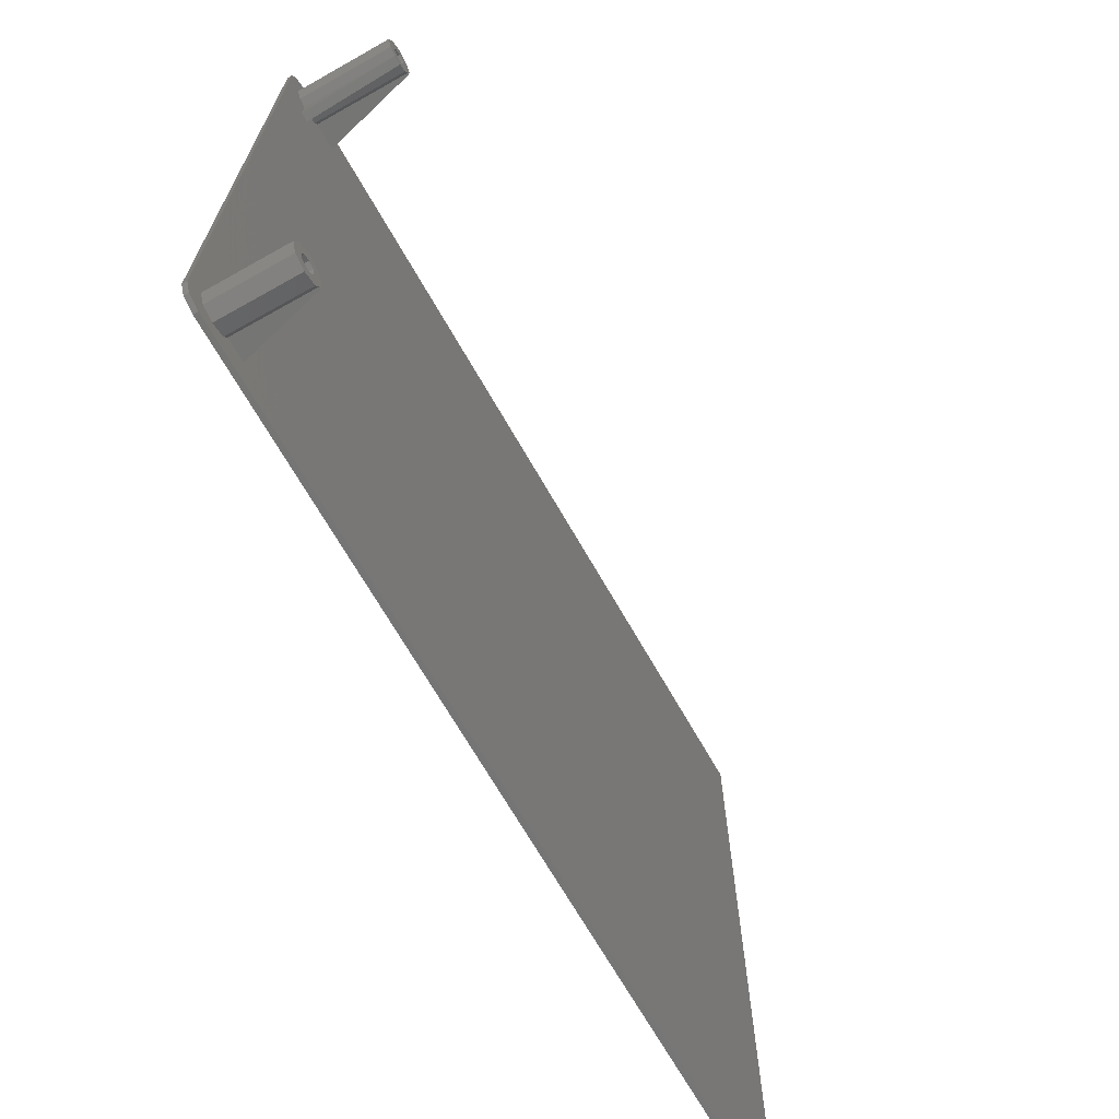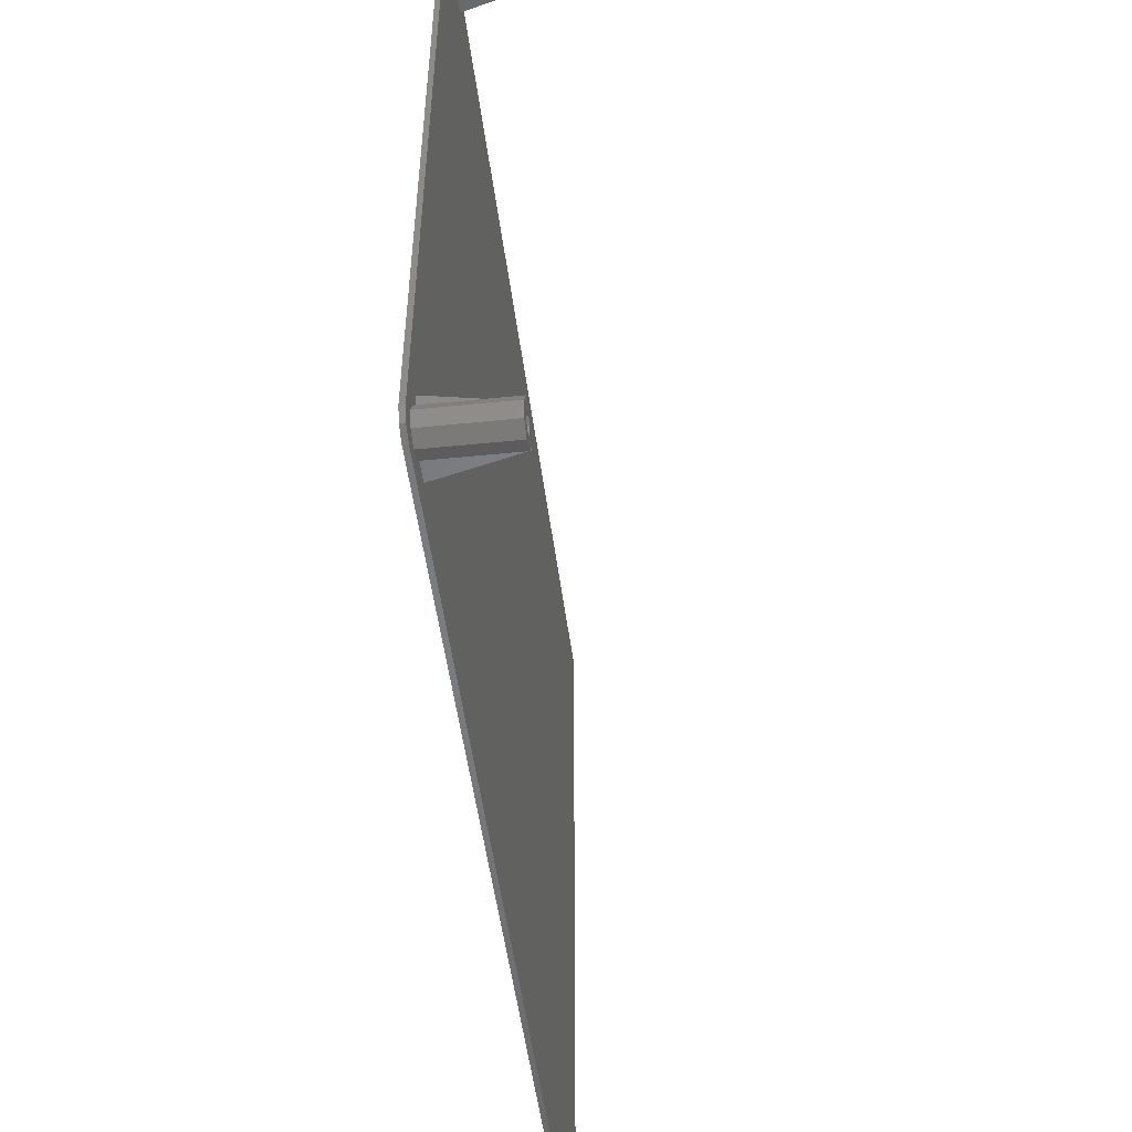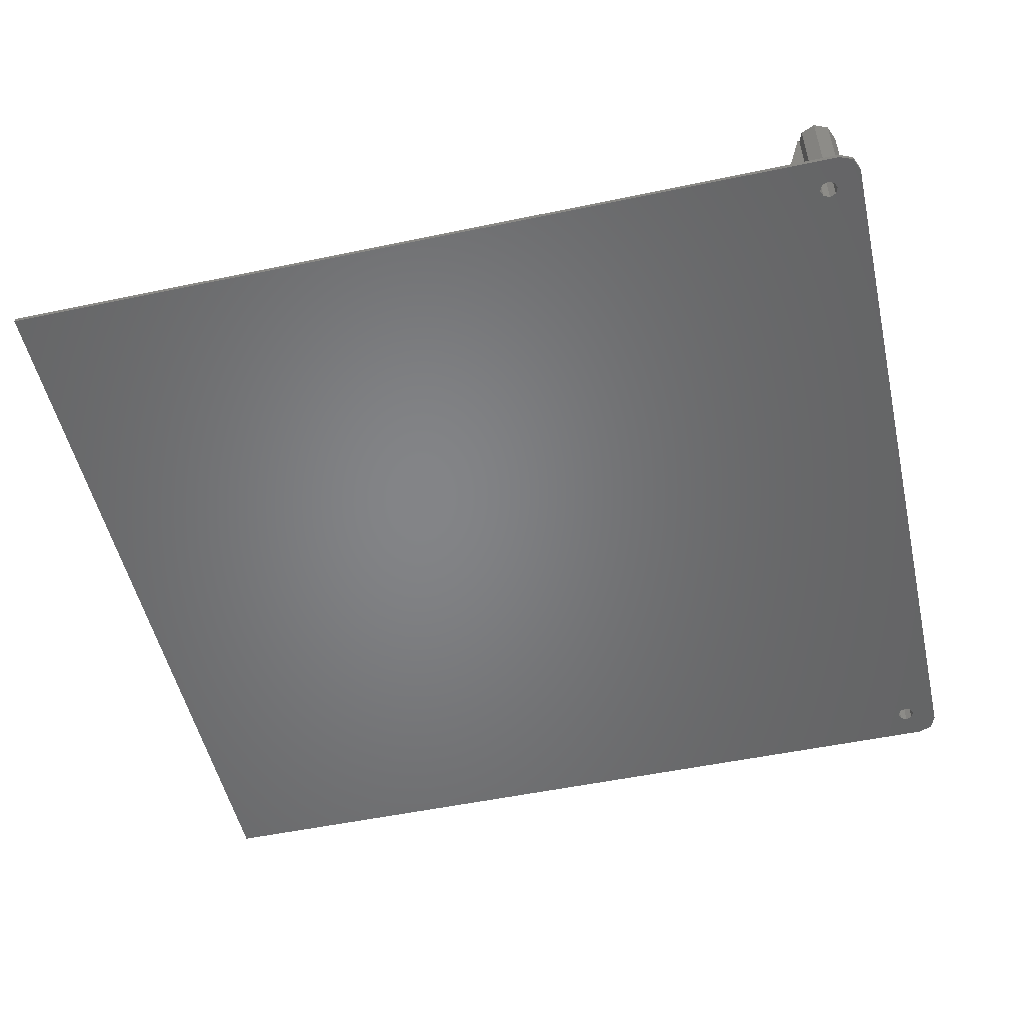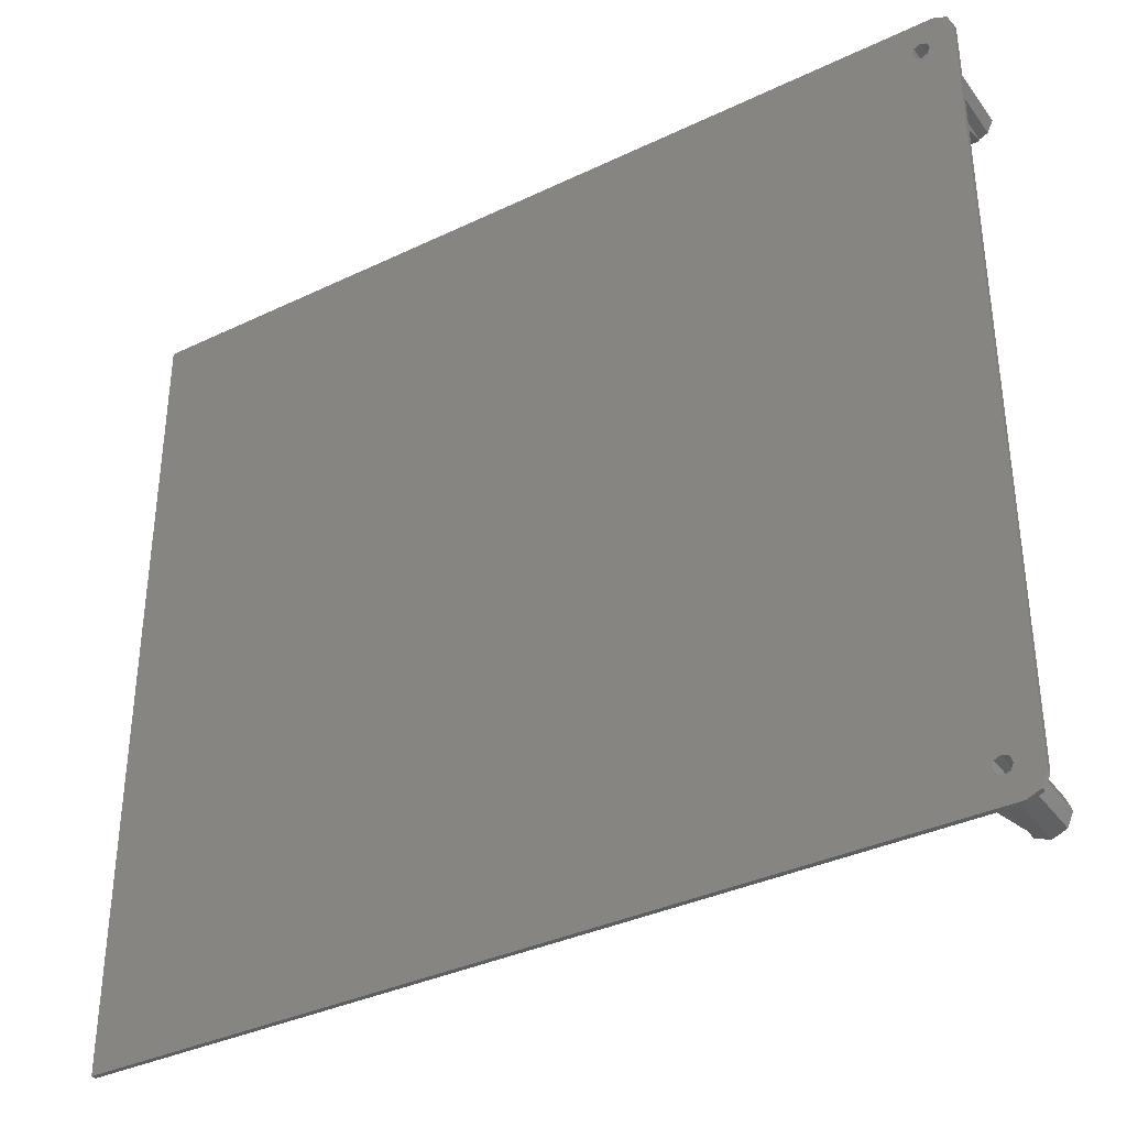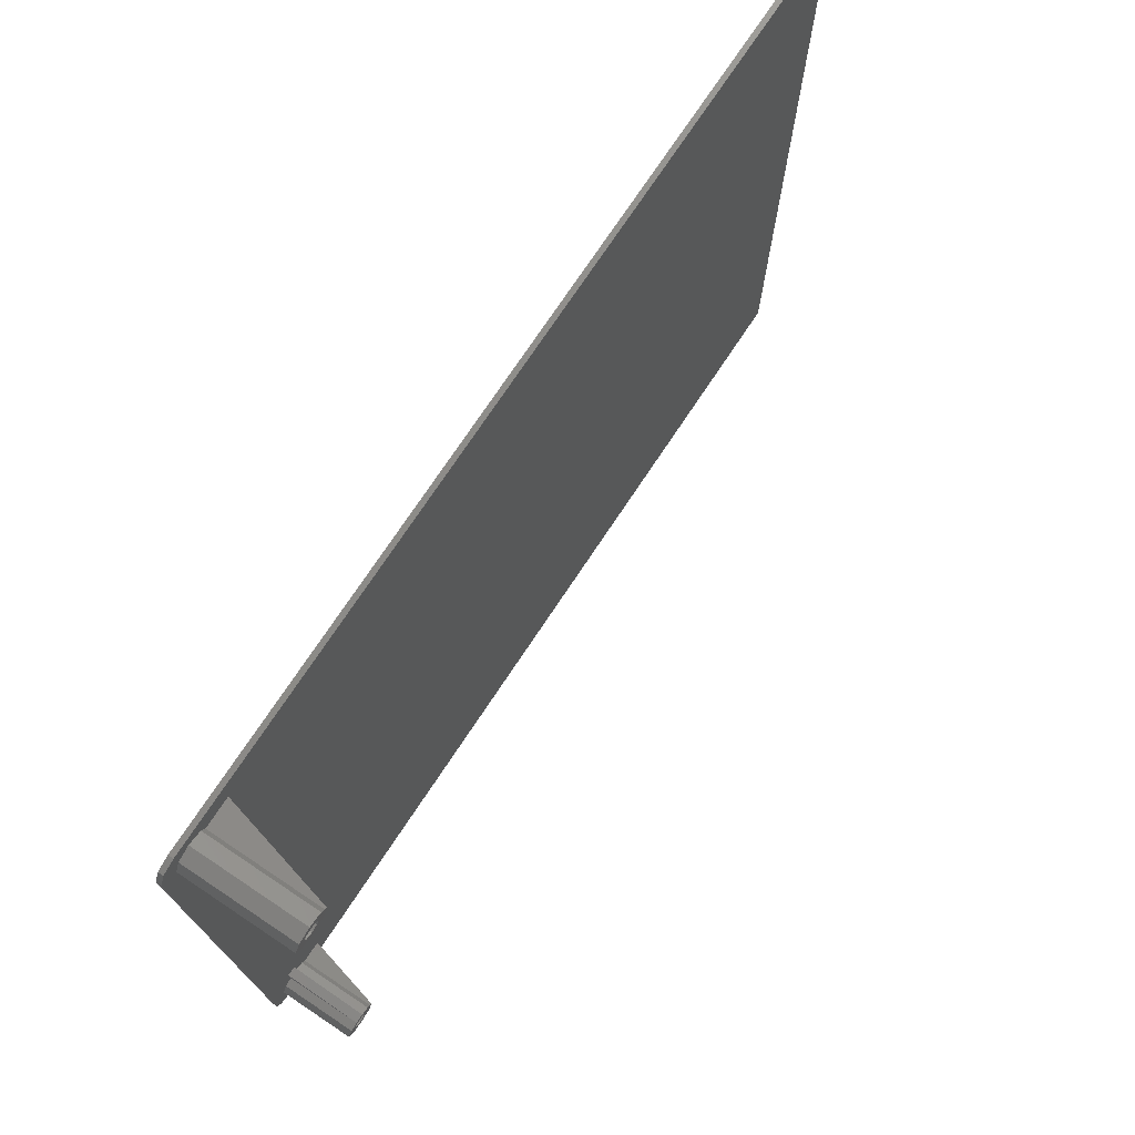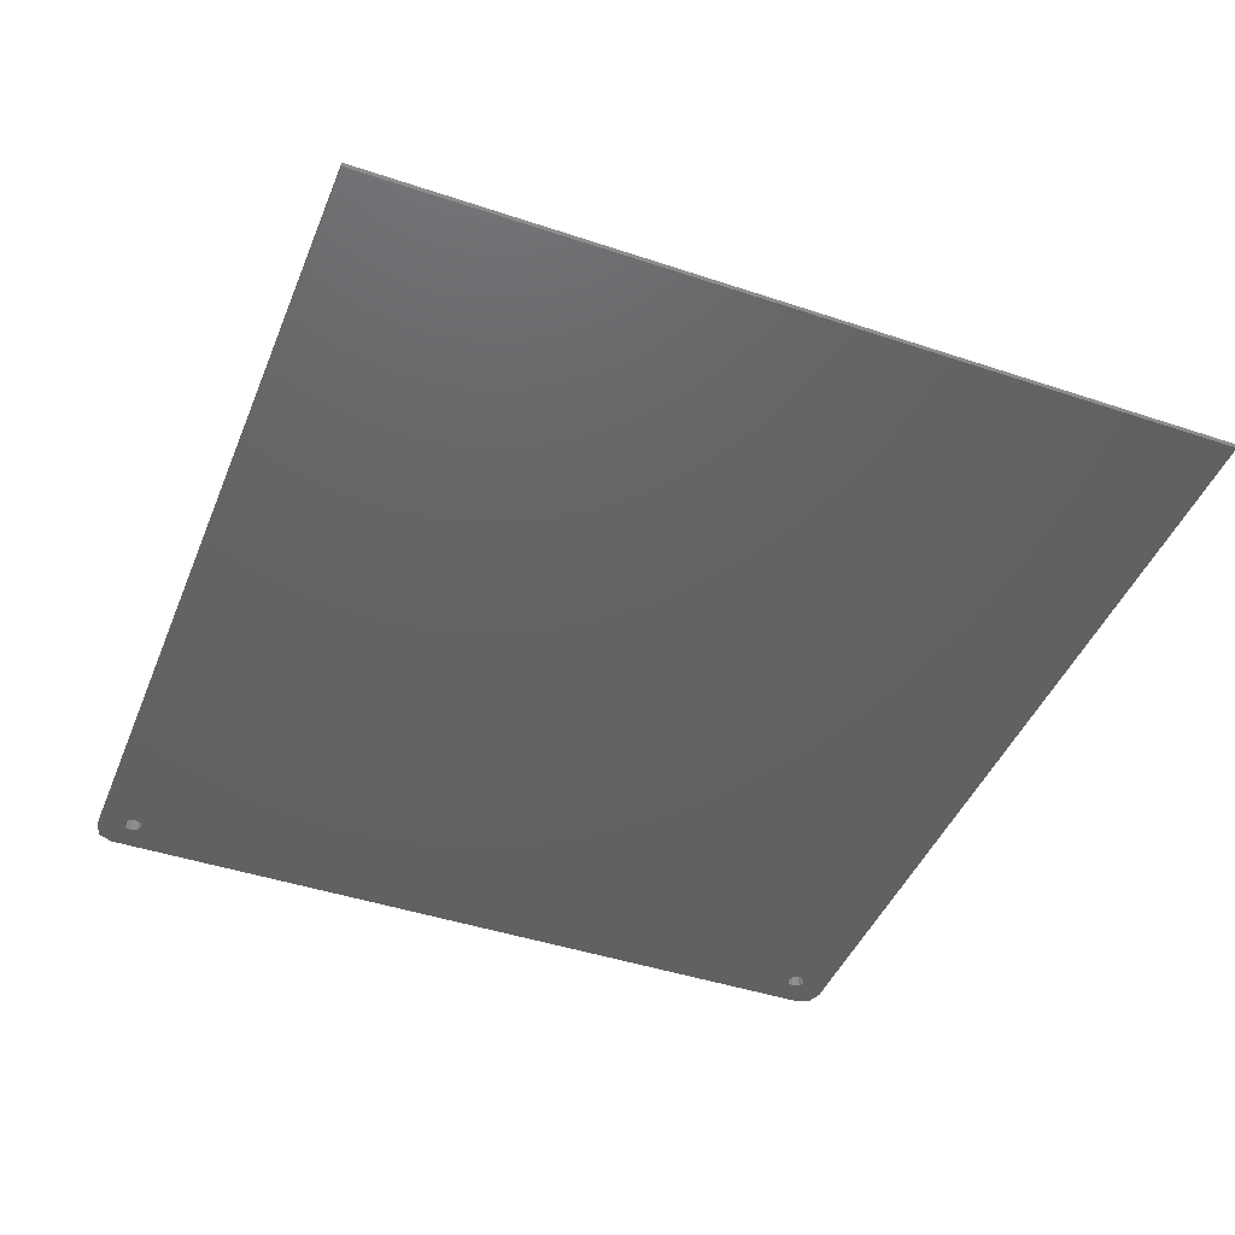
<metadata>
{"format":"stl","ext":"stl","renderer":"f3d","projection":"perspective","resolution":1024,"background":"white","views":[{"elev":-68.8,"azim":-60.3,"up":"+Y"},{"elev":-52.4,"azim":-82.5,"up":"+Y"},{"elev":-52.0,"azim":-167.2,"up":"+Z"},{"elev":-35.8,"azim":-147.8,"up":"+Y"},{"elev":74.3,"azim":-56.4,"up":"+Y"},{"elev":-44.4,"azim":68.7,"up":"+Z"}]}
</metadata>
<code>
# stl→obj: 106 verts, 216 faces
v 9.828 9.268 16.22
v 10.59 8.005 0
v 9.828 9.834 0
v 10.59 7.441 16.16
v 3 7.004 0
v 4.172 9.268 16.22
v 4.172 9.834 0
v 3 6.441 16.12
v 8 10.59 0
v 8 10.02 16.25
v 6 10.59 0
v 6 10.02 16.25
v 9.828 4.174 0
v 7 2.444 15.98
v 7 3.002 0
v 9.828 3.615 16.02
v 4.172 4.174 0
v 4.172 3.615 16.02
v 10.59 5.442 16.09
v 10.59 6.004 0
v 8 10.44 16.26
v 6 10.44 16.26
v 7 8.265 16.19
v 5.71 7.731 16.17
v 5.175 6.441 16.12
v 11 5.442 16.09
v 11 7.441 16.16
v 8.29 7.731 16.17
v 8.825 6.441 16.12
v 8.29 5.152 16.08
v 7 4.617 16.06
v 5.71 5.152 16.08
v 15.02 6.004 0
v 15.04 8.005 0
v 8 15.11 0
v 6 15.11 0
v 9.828 162.8 21.58
v 10.59 161.7 0
v 9.828 163.6 0
v 10.59 161 21.52
v 3 160.7 0
v 4.172 162.8 21.58
v 4.172 163.6 0
v 3 160 21.49
v 7 164.7 0
v 7 164 21.63
v 5.71 158.7 21.44
v 6 156.4 21.36
v 7 158.2 21.42
v 4.172 157.2 21.39
v 5.175 160 21.49
v 11 159 21.45
v 11 161 21.52
v 10.59 159 21.45
v 8.29 161.3 21.53
v 8.825 160 21.49
v 8.29 158.7 21.44
v 7 161.8 21.55
v 5.71 161.3 21.53
v 9.828 157.2 21.39
v 8 156.4 21.36
v 8 156 21.35
v 6 156 21.35
v 9.828 157.9 0
v 8 157.1 0
v 4.172 157.9 0
v 10.59 159.7 0
v 6 157.1 0
v 16.37 159.7 0
v 16.38 161.7 0
v 8 151.4 0
v 6 151.4 0
v 8.825 7.039 -1
v 8.29 8.33 -1
v 5.175 7.039 -1
v 5.71 8.33 -1
v 7 8.865 -1
v 8.29 5.748 -1
v 7 5.213 -1
v 5.71 5.748 -1
v 8.825 160.8 -1
v 8.29 162.1 -1
v 7 162.6 -1
v 5.71 162.1 -1
v 5.175 160.8 -1
v 8.29 159.5 -1
v 5.71 159.5 -1
v 7 158.9 -1
v 183.8 167.8 -1
v 0 4.037 -1
v 183.8 0.03492 -1
v 4 0.03492 -1
v 1.904 0.9036 -1
v 4 167.8 -1
v 0 163.8 -1
v 1.172 1.207 -1
v 1.172 166.6 -1
v 0 163.7 0
v 0 4.002 0
v 183.8 167.7 0
v 4 167.7 0
v 1.172 166.6 0
v 1.863 0.8858 0
v 1.172 1.172 0
v 183.8 6.535e-07 0
v 4 6.535e-07 0
f 1 2 3
f 2 1 4
f 5 6 7
f 6 5 8
f 9 1 3
f 1 9 10
f 11 6 12
f 6 11 7
f 13 14 15
f 14 13 16
f 17 8 5
f 8 17 18
f 19 13 20
f 13 19 16
f 17 14 18
f 14 17 15
f 12 10 21
f 12 21 22
f 10 12 23
f 12 24 23
f 6 24 12
f 24 6 25
f 4 26 27
f 4 19 26
f 28 4 1
f 4 29 19
f 30 19 29
f 4 28 29
f 10 28 1
f 28 10 23
f 19 30 16
f 31 16 30
f 31 14 16
f 32 14 31
f 32 18 14
f 25 18 32
f 8 25 6
f 25 8 18
f 27 33 34
f 33 27 26
f 2 27 34
f 27 2 4
f 20 26 19
f 26 20 33
f 35 22 21
f 22 35 36
f 11 22 36
f 22 11 12
f 21 9 35
f 9 21 10
f 37 38 39
f 38 37 40
f 41 42 43
f 42 41 44
f 45 37 39
f 37 45 46
f 47 48 49
f 50 47 51
f 44 51 42
f 50 51 44
f 47 50 48
f 40 52 53
f 40 54 52
f 55 40 37
f 40 56 54
f 57 54 56
f 40 55 56
f 46 55 37
f 46 58 55
f 46 59 58
f 59 42 51
f 42 59 46
f 54 57 60
f 57 61 60
f 49 61 57
f 48 61 49
f 61 48 62
f 62 48 63
f 45 42 46
f 42 45 43
f 64 61 65
f 61 64 60
f 66 44 41
f 44 66 50
f 54 64 67
f 64 54 60
f 66 48 50
f 48 66 68
f 53 69 70
f 69 53 52
f 38 53 70
f 53 38 40
f 67 52 54
f 52 67 69
f 62 65 61
f 65 62 71
f 72 62 63
f 62 72 71
f 68 63 48
f 63 68 72
f 73 28 74
f 28 73 29
f 24 75 76
f 75 24 25
f 77 28 23
f 28 77 74
f 77 24 76
f 24 77 23
f 78 31 30
f 31 78 79
f 25 80 75
f 80 25 32
f 78 29 73
f 29 78 30
f 80 31 79
f 31 80 32
f 81 55 82
f 55 81 56
f 83 59 84
f 59 83 58
f 83 55 58
f 55 83 82
f 59 85 84
f 85 59 51
f 86 56 81
f 56 86 57
f 87 49 88
f 49 87 47
f 51 87 85
f 87 51 47
f 86 49 57
f 49 86 88
f 86 89 74
f 89 86 81
f 77 86 74
f 77 88 86
f 76 88 77
f 76 87 88
f 90 76 75
f 76 90 87
f 74 91 73
f 91 78 73
f 92 78 91
f 90 80 93
f 93 80 92
f 79 92 80
f 78 92 79
f 91 74 89
f 82 89 81
f 94 82 83
f 82 94 89
f 84 94 83
f 95 84 85
f 95 87 90
f 80 90 75
f 90 93 96
f 87 95 85
f 84 95 97
f 84 97 94
f 66 72 68
f 98 72 66
f 99 72 98
f 36 7 11
f 98 66 41
f 72 99 36
f 72 35 71
f 35 72 36
f 64 69 67
f 69 71 34
f 69 64 71
f 35 34 71
f 71 64 65
f 3 34 35
f 34 3 2
f 3 35 9
f 69 100 70
f 101 70 100
f 70 39 38
f 70 101 39
f 39 101 45
f 101 43 45
f 102 43 101
f 7 99 5
f 98 43 102
f 43 98 41
f 36 99 7
f 5 99 103
f 103 99 104
f 100 69 105
f 34 105 69
f 33 105 34
f 13 33 20
f 106 33 13
f 106 13 15
f 33 106 105
f 17 106 15
f 103 17 5
f 17 103 106
f 94 102 101
f 102 94 97
f 96 103 104
f 103 96 93
f 93 106 103
f 106 93 92
f 92 105 106
f 105 92 91
f 95 102 97
f 102 95 98
f 96 99 90
f 99 96 104
f 90 98 95
f 98 90 99
f 89 101 100
f 101 89 94
f 100 91 89
f 91 100 105

</code>
